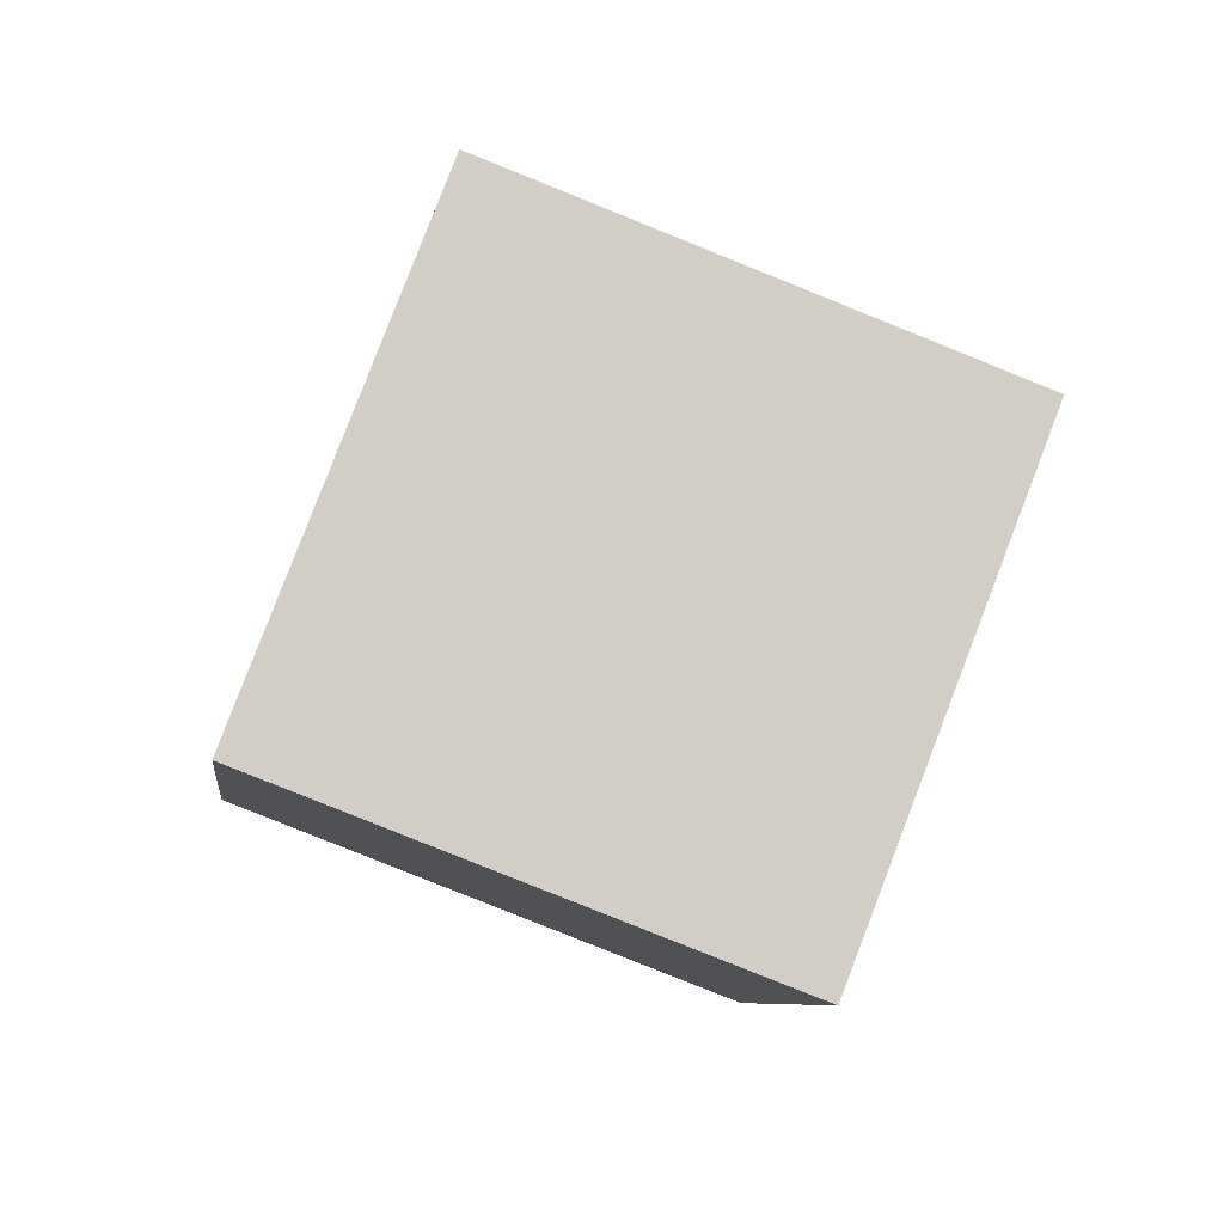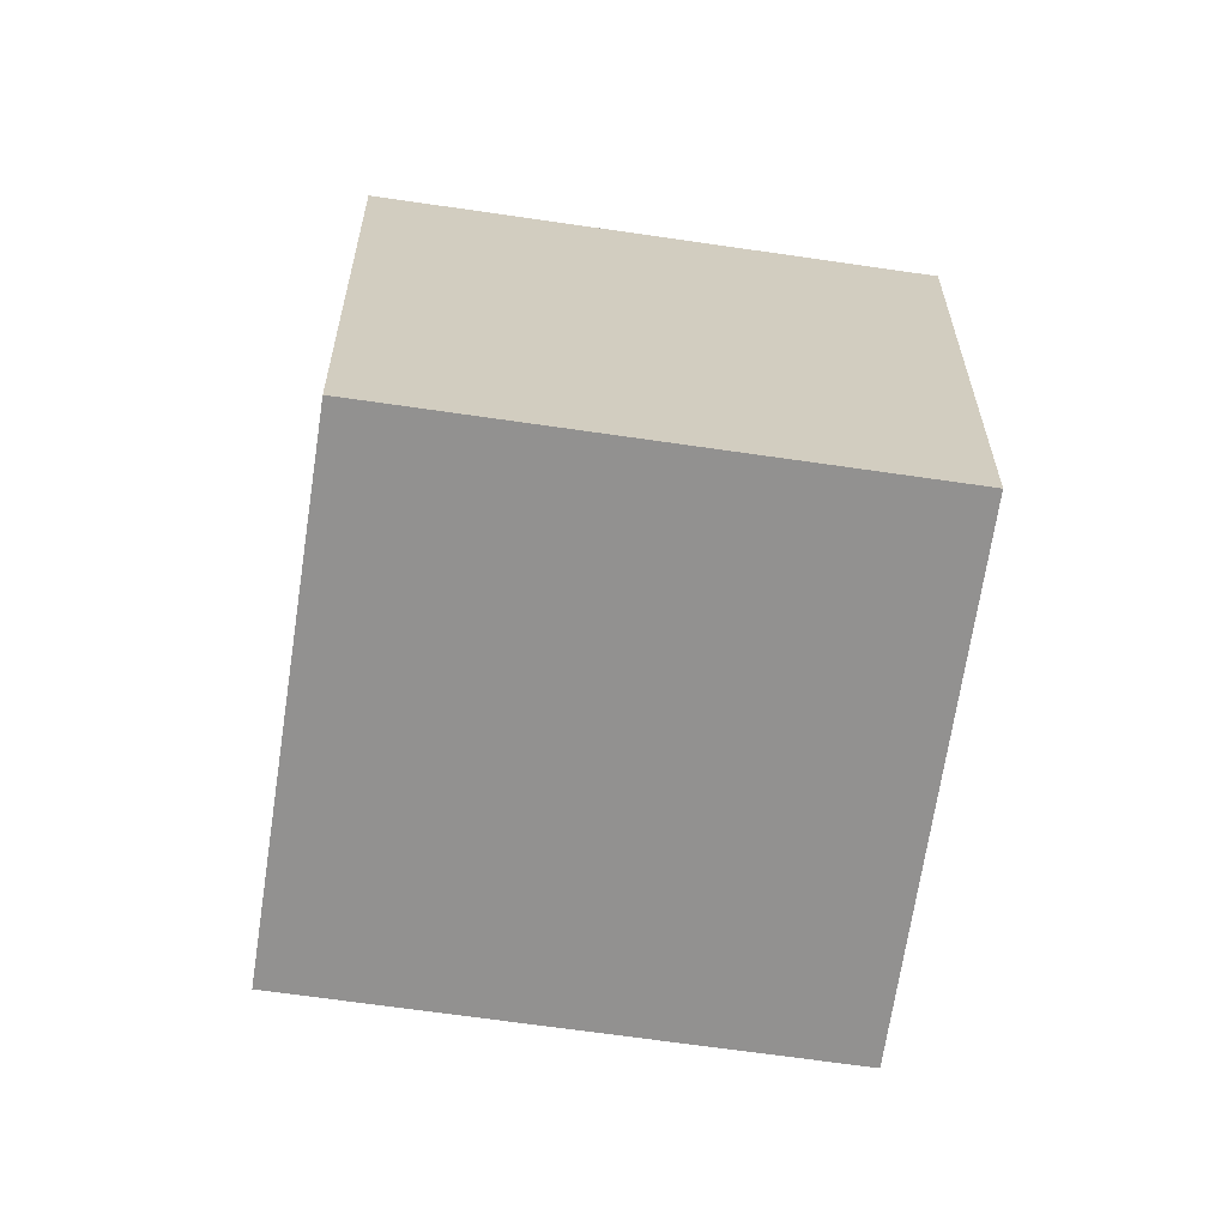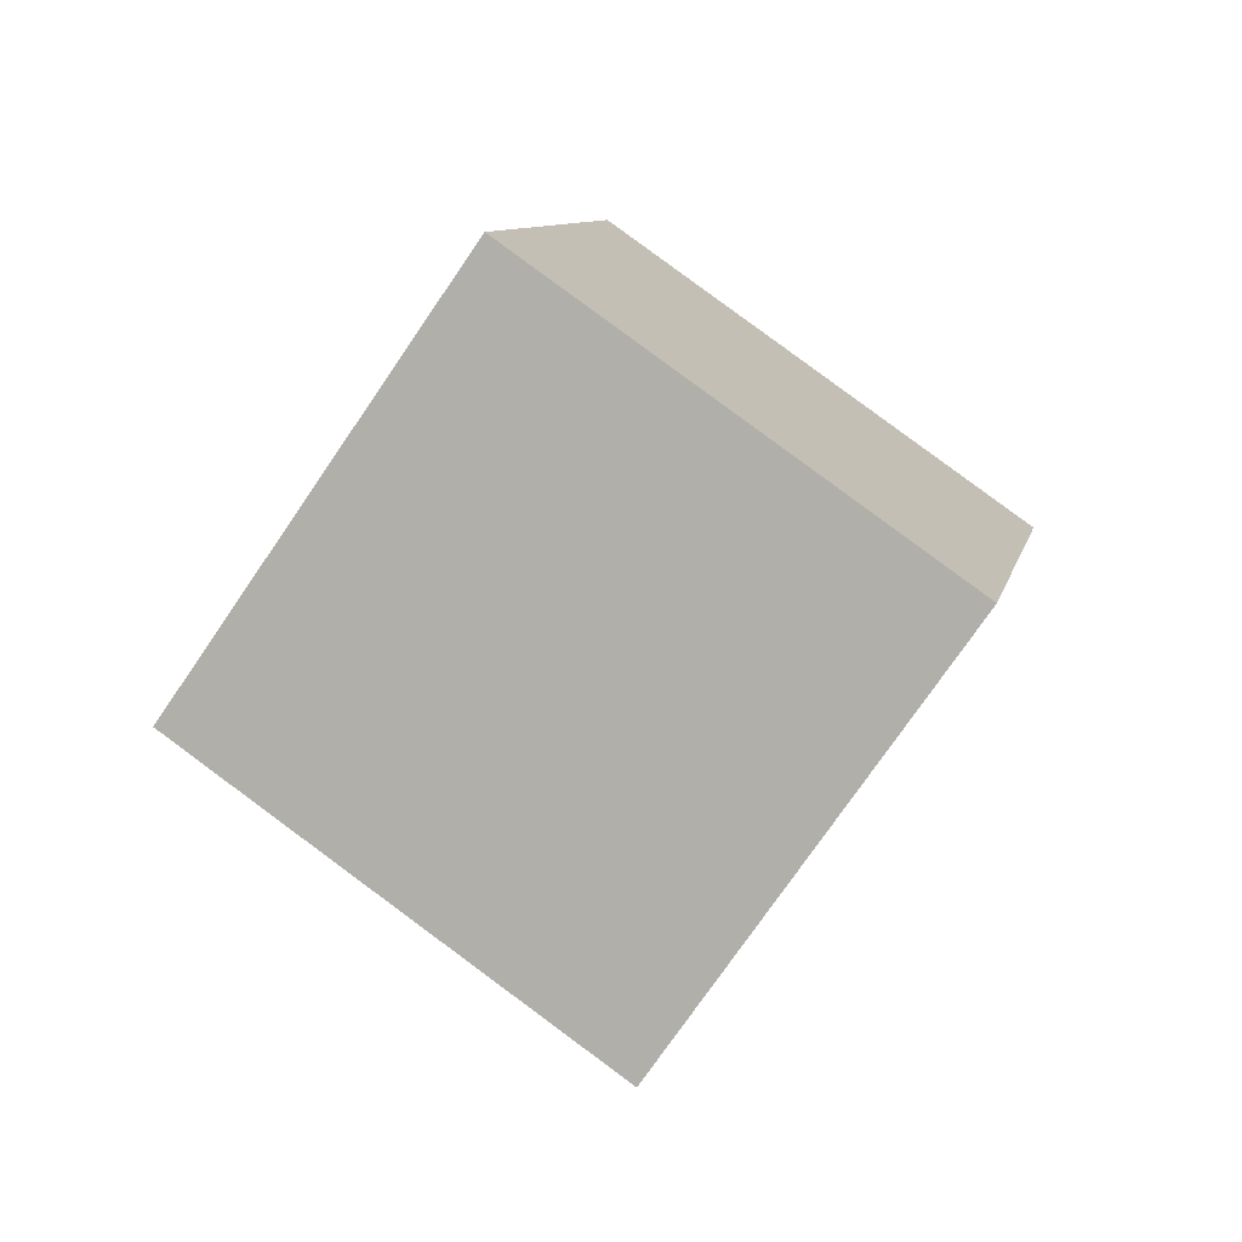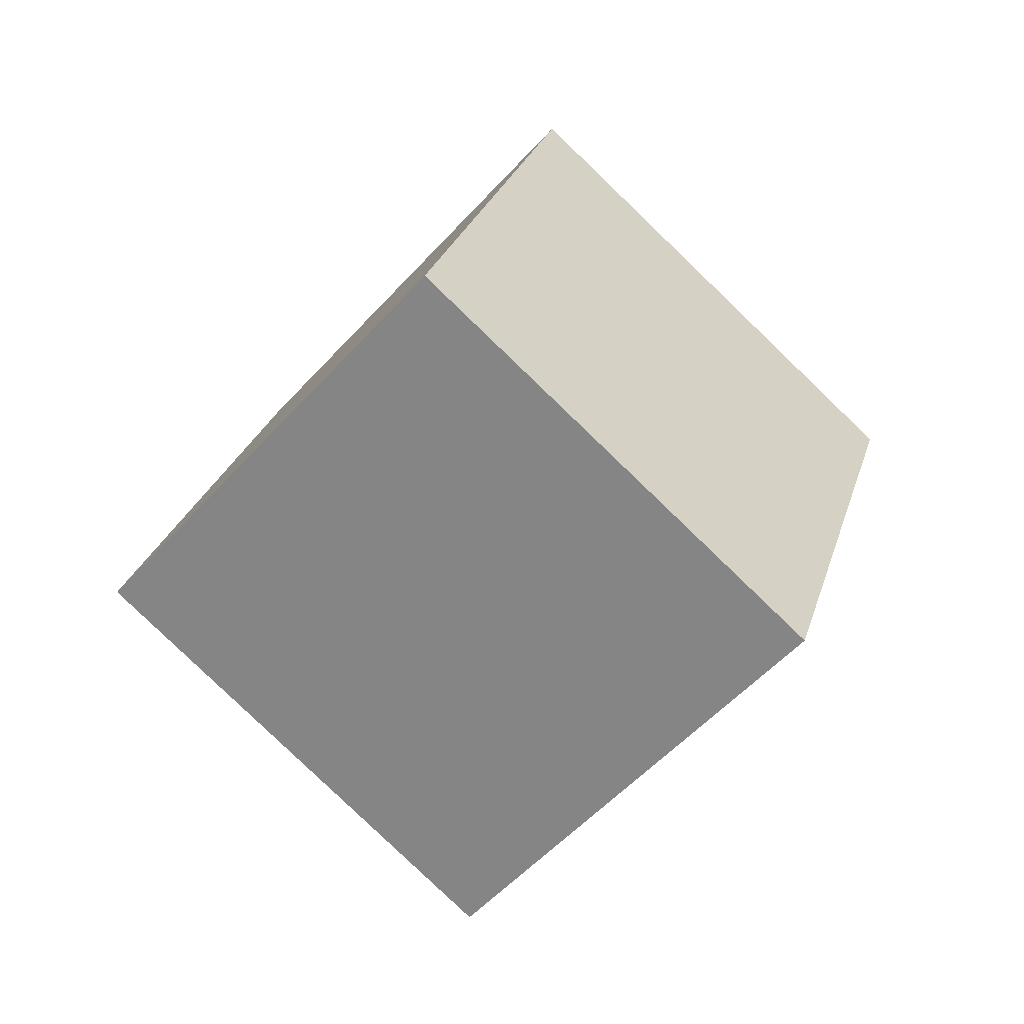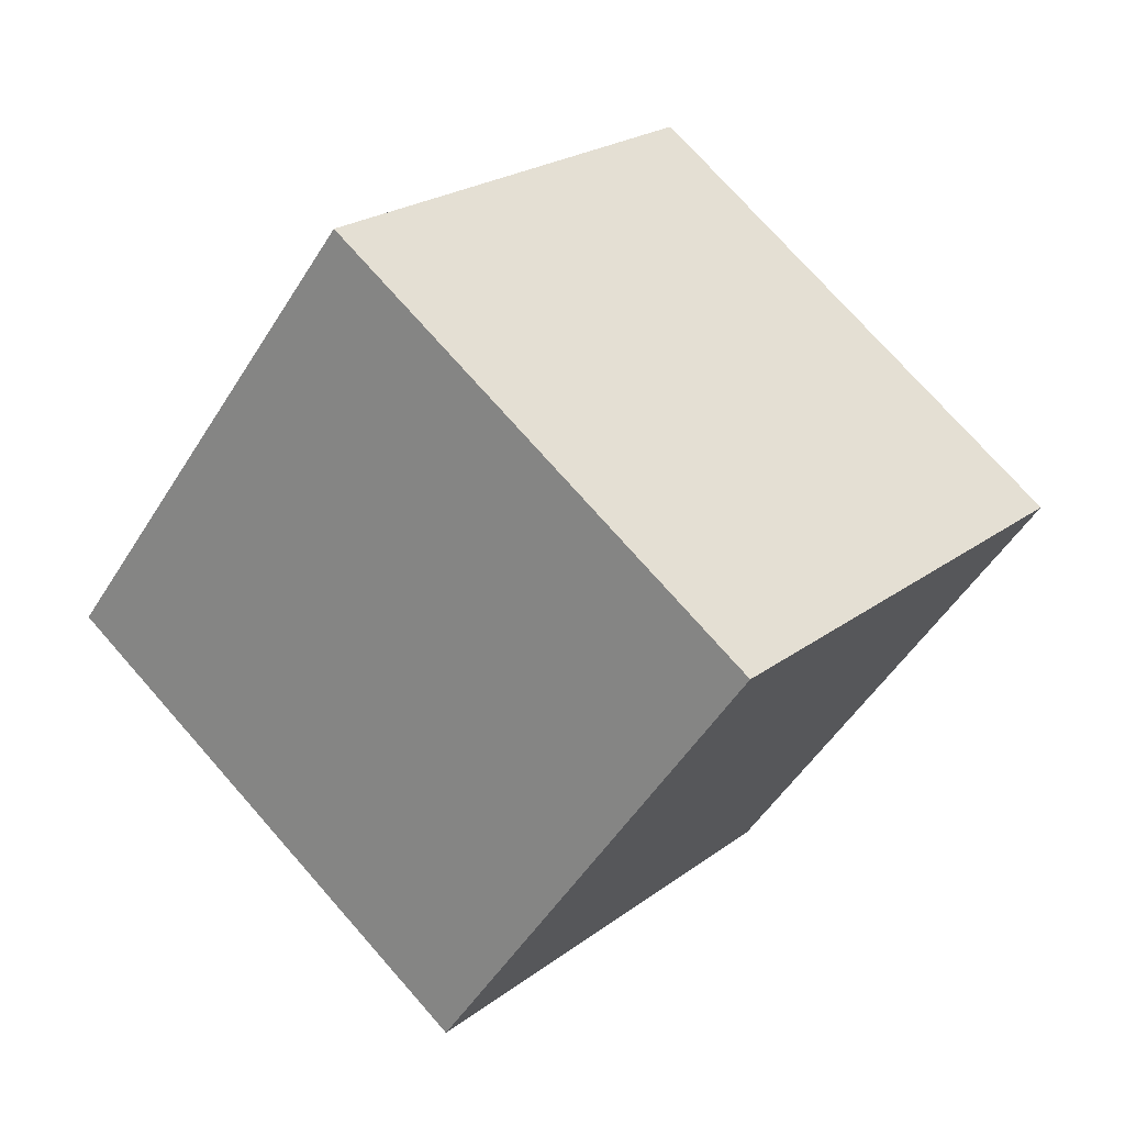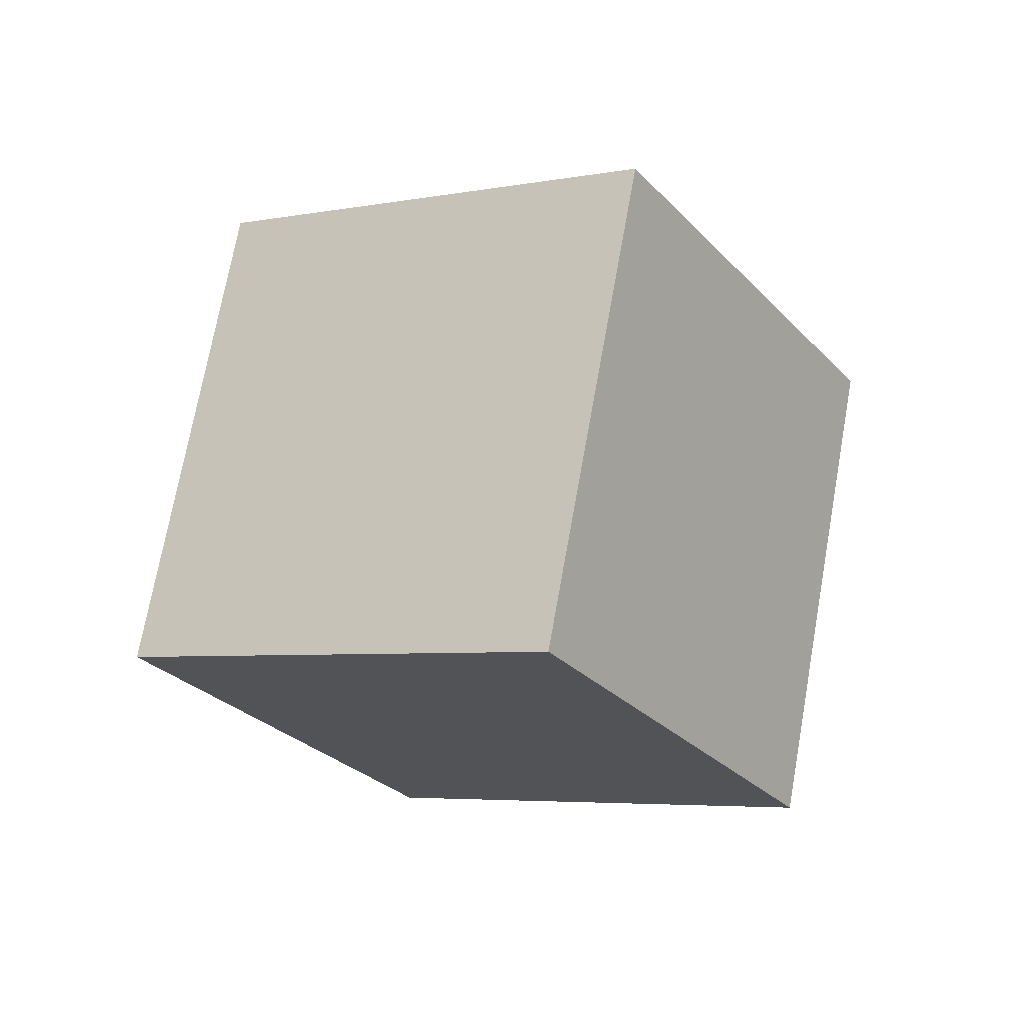
<metadata>
{"format":"obj","ext":"obj","renderer":"f3d","projection":"perspective","resolution":1024,"background":"white","views":[{"elev":-62.1,"azim":-168.6,"up":"+Z"},{"elev":58.1,"azim":-143.2,"up":"+Z"},{"elev":-33.6,"azim":153.1,"up":"+Y"},{"elev":-8.4,"azim":32.0,"up":"+Y"},{"elev":63.0,"azim":-99.3,"up":"+Z"},{"elev":-77.1,"azim":-177.2,"up":"+Y"}]}
</metadata>
<code>
v 10.65 5.177 -5.541
v 2.256 -0.1105 -6.775
v 5.668 11.78 0.07156
v -2.729 6.496 -1.162
v 12.81 -0.1506 2.643
v 4.409 -5.439 1.409
v 7.821 6.456 8.256
v -0.5765 1.168 7.022
f 2 4 1
f 5 2 1
f 1 4 3
f 3 5 1
f 2 8 4
f 6 2 5
f 6 8 2
f 4 8 3
f 7 5 3
f 3 8 7
f 7 6 5
f 8 6 7

</code>
